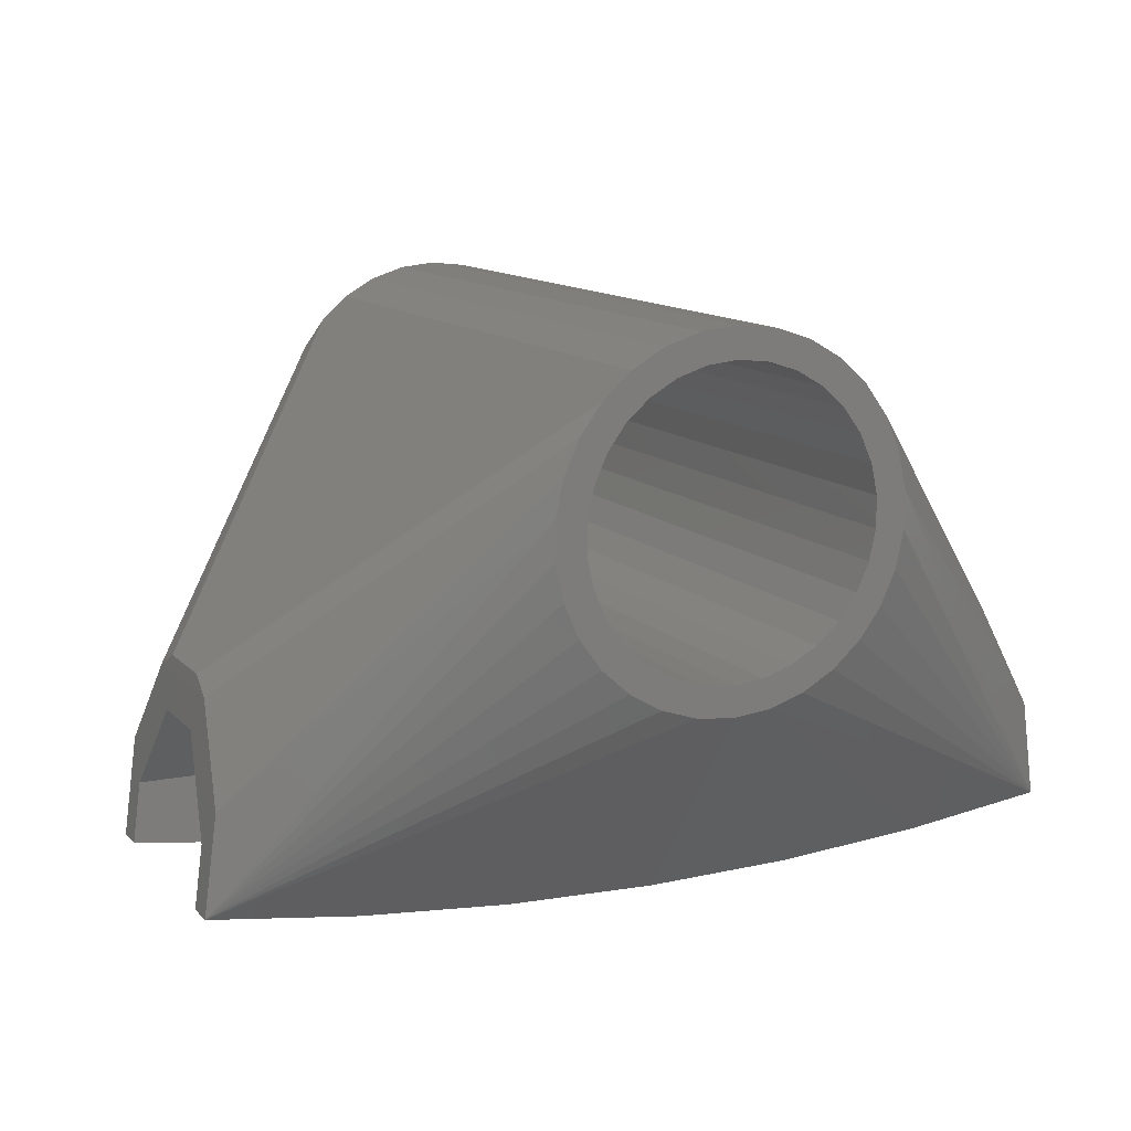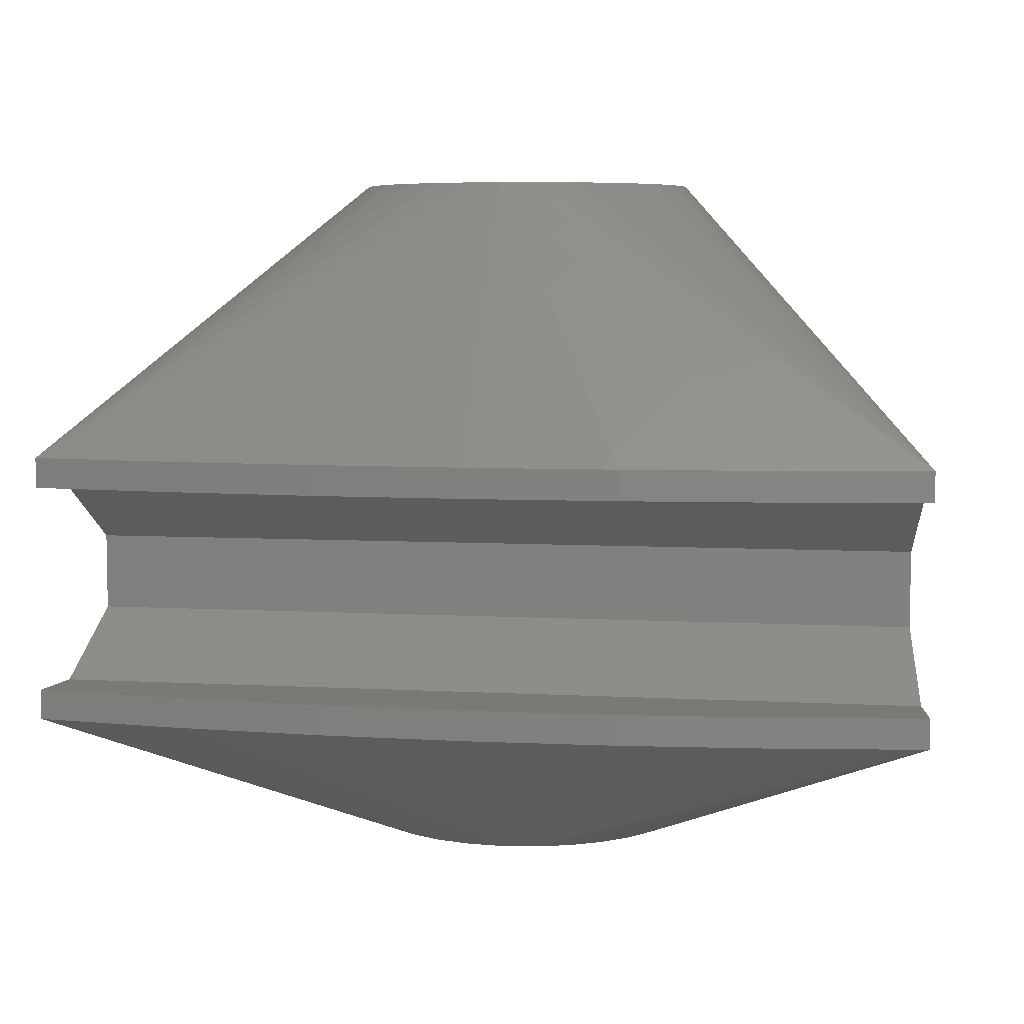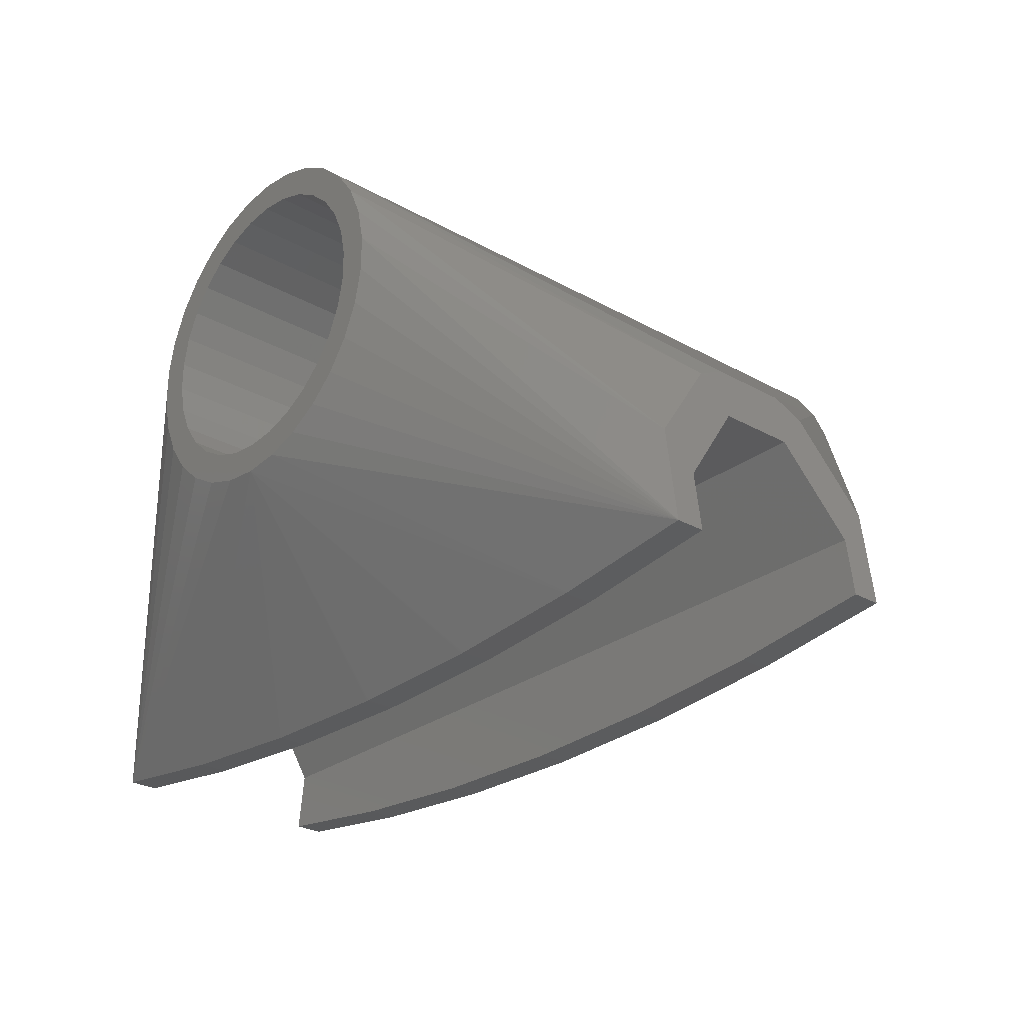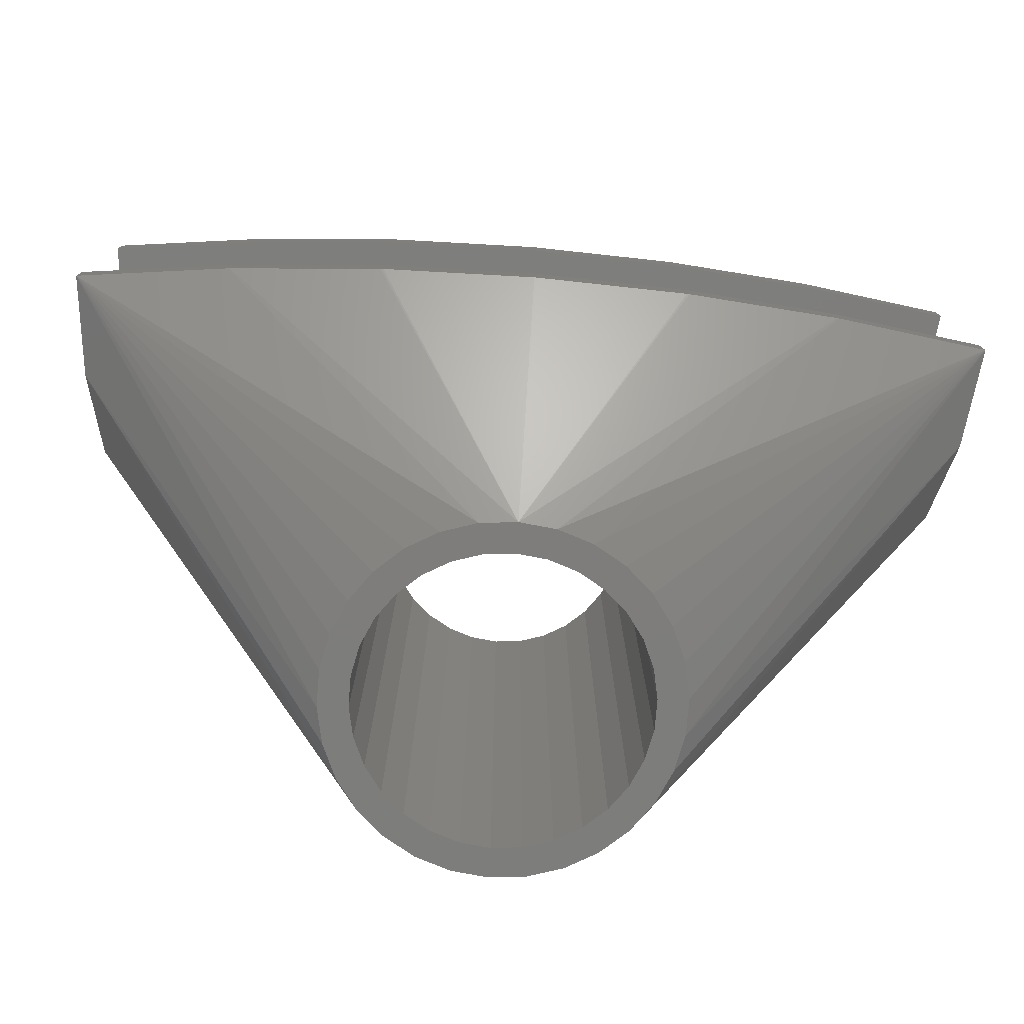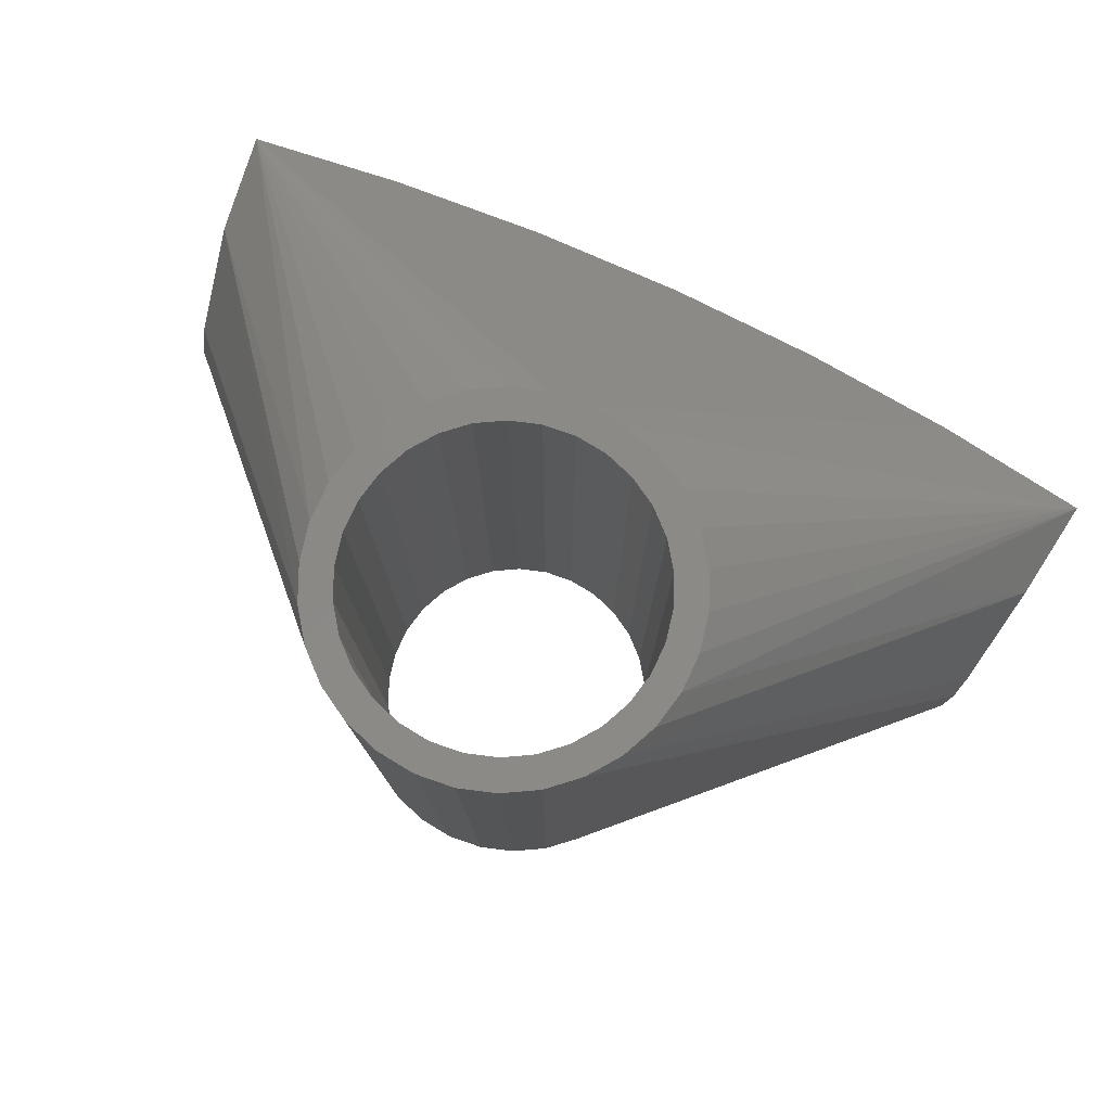
<metadata>
{"format":"stl","ext":"stl","renderer":"f3d","projection":"perspective","resolution":1024,"background":"white","views":[{"elev":12.0,"azim":154.8,"up":"+Y"},{"elev":6.3,"azim":9.5,"up":"+Z"},{"elev":-27.1,"azim":-131.1,"up":"+Y"},{"elev":-77.0,"azim":-4.7,"up":"+Z"},{"elev":79.2,"azim":-154.9,"up":"+Z"}]}
</metadata>
<code>
# stl→obj: 224 verts, 464 faces
v -44.34 -280.7 10.28
v -44.34 -280.7 13.28
v -43.94 -277.7 10.28
v -43.54 -274.7 10.28
v -43.06 -271 13.28
v -43.06 -271 7.541
v -43.55 -274.7 10.28
v -44.34 -280.7 -13.28
v -31.95 -282.4 -10.28
v -44.34 -280.7 -10.28
v -29.83 -282.6 -13.28
v 10.29 -260.2 -29
v 44.34 -280.7 -13.28
v 7.118 -262 -29
v -20.42 -283.4 -10.28
v -27.46 -282.8 -10.28
v -29.59 -282.7 -13.28
v -15 -283.8 -13.28
v -15 -283.8 -10.28
v -29.59 -282.7 -10.28
v -29.83 -282.6 -10.28
v -7.259 -284 10.28
v -14.75 -283.8 13.28
v -14.75 -283.8 10.28
v -0.1222 -284.2 13.28
v -0.1222 -284.2 10.28
v -13.01 -234.3 -29
v -41.66 -260.7 -3.929
v -41.66 -260.7 3.763
v -10.29 -231.8 -29
v -10.29 -231.8 41
v -7.118 -230 -29
v -7.118 -230 41
v -24.21 -283.1 10.28
v -29.59 -282.7 13.28
v -29.59 -282.7 10.28
v -15 -283.8 13.28
v -15.35 -283.8 10.28
v -15 -283.8 10.28
v -15.16 -237.2 -29
v -16.64 -240.6 -29
v -43.06 -271 -13.28
v -3.638 -263.1 41
v -29.83 -282.6 13.28
v 29.59 -282.7 13.28
v 4.672e-14 -263.5 41
v 15 -283.8 13.28
v 20.42 -283.4 10.28
v 15 -283.8 10.28
v 27.46 -282.8 10.28
v -43.06 -271 -7.61
v -43.32 -273 -9.052
v -42.39 -265.9 -3.936
v -42.39 -265.9 -3.929
v -42.39 -265.9 3.505
v -41.9 -262.2 0.7627
v 14.75 -283.8 -13.28
v 0.1222 -284.2 -13.28
v 4.672e-14 -263.5 -29
v 29.83 -282.6 -13.28
v 3.638 -263.1 -29
v -0.1222 -284.2 -10.28
v -2.256 -284.1 -10.28
v -0.1222 -284.2 -13.28
v 14.75 -283.8 13.28
v 41.9 -262.2 6.763
v 15.16 -237.2 41
v 43.06 -271 13.28
v -41.9 -262.2 6.763
v -42.39 -265.9 3.763
v -17.4 -244.2 -29
v -43.55 -274.7 -10.28
v -10.29 -260.2 -29
v -7.118 -262 -29
v -14.75 -283.8 -10.28
v -14.75 -283.8 -13.28
v -8.705 -284 -10.28
v 29.59 -282.7 -13.28
v 15 -283.8 -13.28
v -29.83 -282.6 10.28
v -7.118 -262 41
v 14.75 -283.8 10.28
v 7.118 -230 -29
v 7.118 -230 41
v 10.29 -231.8 -29
v 10.29 -231.8 41
v 43.06 -271 -13.28
v 15.16 -237.2 -29
v 41.9 -262.2 -6.929
v -41.9 -262.2 -6.929
v -17.4 -244.2 41
v -16.64 -240.6 41
v -15.16 -237.2 41
v 2.256 -284.1 10.28
v 0.1222 -284.2 13.28
v 0.1222 -284.2 10.28
v 29.59 -282.7 10.28
v 29.83 -282.6 13.28
v 29.83 -282.6 10.28
v 4.266e-14 -228.5 -29
v 4.266e-14 -228.5 41
v 3.638 -228.9 -29
v 3.638 -228.9 41
v 13.01 -234.3 -29
v 41.66 -260.7 -3.929
v 41.9 -262.2 -0.9287
v 17.4 -244.2 41
v 44.34 -280.7 13.28
v 41.66 -260.7 3.763
v 16.64 -251.4 41
v 15.16 -254.8 41
v 43.06 -271 7.541
v 42.39 -265.9 3.77
v 42.39 -265.9 3.763
v 42.39 -265.9 -3.601
v -17.4 -247.8 -29
v -3.638 -228.9 -29
v -3.638 -228.9 41
v 14.75 -283.8 -10.28
v 15 -283.8 -10.28
v 7.259 -284 -10.28
v 0.1222 -284.2 -10.28
v 1.823e-15 -284.2 -10.28
v -1.823e-15 -284.2 10.28
v 17.4 -247.8 41
v -15.16 -254.8 41
v -13.01 -257.7 41
v -13.01 -234.3 41
v 3.638 -263.1 41
v 17.4 -244.2 -29
v 17.4 -247.8 -29
v 44.34 -280.7 10.28
v 43.55 -274.7 10.28
v 43.32 -273 9.029
v 8.705 -284 10.28
v 10.29 -260.2 41
v 7.118 -262 41
v 16.64 -240.6 41
v -10.29 -260.2 41
v -17.4 -247.8 41
v -16.64 -251.4 41
v 31.95 -282.4 10.28
v 15.16 -254.8 -29
v 13.01 -257.7 -29
v 13.01 -234.3 41
v -15.16 -254.8 -29
v -13.01 -257.7 -29
v -3.638 -263.1 -29
v 13.01 -257.7 41
v -14.42 -244.5 41
v -13.79 -241.5 41
v -12.56 -238.8 41
v -14.42 -247.5 41
v -13.79 -250.5 41
v -8.523 -234.3 41
v -5.898 -232.8 41
v -10.78 -236.3 41
v 4.283e-14 -231.5 41
v 5.898 -232.8 41
v -3.015 -231.8 41
v 12.56 -238.8 41
v 3.015 -231.8 41
v 10.78 -236.3 41
v 8.523 -234.3 41
v 14.42 -244.5 41
v 13.79 -241.5 41
v 13.79 -250.5 41
v 10.78 -255.7 41
v 14.42 -247.5 41
v 8.523 -257.7 41
v 3.015 -260.2 41
v 12.56 -253.2 41
v -3.015 -260.2 41
v 5.898 -259.2 41
v 4.619e-14 -260.5 41
v -8.523 -257.7 41
v -5.898 -259.2 41
v -10.78 -255.7 41
v -12.56 -253.2 41
v 29.83 -282.6 -10.28
v 44.34 -280.7 -10.28
v 29.59 -282.7 -10.28
v 24.21 -283.1 -10.28
v 15.35 -283.8 -10.28
v 16.64 -251.4 -29
v 43.06 -271 -7.61
v 42.39 -265.9 -3.929
v 43.94 -277.7 -10.28
v 43.55 -274.7 -10.28
v 43.54 -274.7 -10.27
v -16.64 -251.4 -29
v 16.64 -240.6 -29
v -13.79 -250.5 -29
v -14.42 -244.5 -29
v -13.79 -241.5 -29
v -10.78 -255.7 -29
v -12.56 -253.2 -29
v -14.42 -247.5 -29
v -8.523 -257.7 -29
v -3.015 -260.2 -29
v 3.015 -260.2 -29
v -5.898 -259.2 -29
v 4.619e-14 -260.5 -29
v 8.523 -257.7 -29
v 10.78 -255.7 -29
v 5.898 -259.2 -29
v 13.79 -250.5 -29
v 14.42 -244.5 -29
v 12.56 -253.2 -29
v 13.79 -241.5 -29
v 12.56 -238.8 -29
v 14.42 -247.5 -29
v 10.78 -236.3 -29
v 5.898 -232.8 -29
v 8.523 -234.3 -29
v 4.283e-14 -231.5 -29
v -5.898 -232.8 -29
v 3.015 -231.8 -29
v -8.523 -234.3 -29
v -12.56 -238.8 -29
v -3.015 -231.8 -29
v -10.78 -236.3 -29
v -1.823e-15 -278.1 10.28
v 1.823e-15 -278.1 -10.28
f 1 2 3
f 4 5 6
f 7 5 4
f 2 5 7
f 5 7 7
f 2 7 3
f 8 9 10
f 8 11 9
f 12 13 14
f 15 16 17
f 18 19 15
f 18 15 17
f 11 20 21
f 11 17 20
f 21 9 11
f 22 23 24
f 22 25 23
f 26 25 22
f 27 28 29
f 30 31 32
f 32 31 33
f 34 35 36
f 34 37 35
f 37 34 38
f 39 37 38
f 40 41 42
f 43 2 44
f 45 46 47
f 24 37 39
f 24 23 37
f 48 45 47
f 49 48 47
f 48 50 45
f 51 42 52
f 51 53 42
f 42 53 54
f 54 55 56
f 54 56 42
f 57 58 59
f 13 60 61
f 62 63 64
f 43 44 35
f 16 20 17
f 47 46 65
f 43 35 46
f 66 67 68
f 6 69 70
f 6 5 69
f 70 69 56
f 56 55 70
f 42 71 8
f 10 72 8
f 8 72 42
f 72 42 72
f 72 42 72
f 72 52 42
f 72 42 72
f 69 29 56
f 73 74 8
f 18 75 19
f 18 76 75
f 76 77 75
f 76 64 77
f 64 63 77
f 61 78 59
f 79 57 59
f 59 58 64
f 36 44 80
f 36 35 44
f 80 2 1
f 80 44 2
f 81 2 43
f 82 47 65
f 82 49 47
f 83 84 85
f 85 84 86
f 87 88 89
f 56 90 42
f 56 28 90
f 56 29 28
f 41 71 42
f 91 92 5
f 93 29 69
f 93 69 5
f 59 64 76
f 78 79 59
f 94 95 96
f 46 35 37
f 46 37 23
f 91 5 2
f 97 98 45
f 97 99 98
f 100 101 102
f 102 101 103
f 89 104 105
f 106 66 68
f 68 107 108
f 106 105 109
f 66 106 109
f 88 104 89
f 110 111 108
f 68 112 113
f 68 113 114
f 68 114 106
f 114 115 106
f 28 27 90
f 71 116 8
f 90 40 42
f 27 40 90
f 32 33 117
f 117 33 118
f 117 118 100
f 100 118 101
f 79 119 57
f 79 120 119
f 121 122 58
f 57 119 121
f 57 121 58
f 64 123 62
f 64 58 123
f 58 122 123
f 124 25 26
f 124 95 25
f 96 95 124
f 46 25 95
f 107 125 108
f 126 2 127
f 27 128 30
f 30 128 31
f 128 27 29
f 129 46 45
f 45 50 97
f 102 103 83
f 83 103 84
f 130 13 131
f 89 105 106
f 108 132 133
f 108 133 68
f 133 133 68
f 133 133 68
f 133 133 68
f 133 134 68
f 112 68 134
f 60 78 61
f 65 46 95
f 135 65 95
f 94 135 95
f 135 82 65
f 46 23 25
f 136 137 108
f 68 67 138
f 127 2 139
f 140 2 141
f 93 128 29
f 142 108 98
f 142 132 108
f 59 76 18
f 59 18 17
f 143 13 144
f 109 145 67
f 146 147 8
f 148 59 17
f 149 136 108
f 98 129 45
f 108 129 98
f 125 110 108
f 109 67 66
f 139 2 81
f 141 2 126
f 150 91 140
f 151 92 91
f 128 93 152
f 93 92 151
f 153 140 154
f 91 150 151
f 150 140 153
f 128 155 31
f 118 33 156
f 151 152 93
f 155 33 31
f 128 157 155
f 157 128 152
f 118 158 101
f 84 103 159
f 155 156 33
f 158 103 101
f 118 160 158
f 160 118 156
f 84 159 86
f 67 145 161
f 158 162 103
f 163 145 86
f 86 159 164
f 159 103 162
f 67 161 138
f 125 107 165
f 164 163 86
f 166 107 138
f 138 161 166
f 161 145 163
f 125 167 110
f 149 111 168
f 166 165 107
f 167 111 110
f 125 169 167
f 169 125 165
f 149 170 136
f 129 137 171
f 167 172 111
f 170 137 136
f 149 168 170
f 168 111 172
f 129 171 46
f 81 43 173
f 170 174 137
f 173 43 46
f 46 171 175
f 171 137 174
f 81 176 139
f 175 173 46
f 176 127 139
f 173 177 81
f 178 126 127
f 177 176 81
f 176 178 127
f 179 141 126
f 178 179 126
f 179 154 141
f 154 140 141
f 140 91 2
f 92 93 5
f 13 180 60
f 13 181 180
f 142 98 99
f 60 182 78
f 60 180 182
f 78 182 183
f 78 183 79
f 183 184 79
f 184 120 79
f 144 13 12
f 131 13 185
f 186 89 187
f 106 187 89
f 115 187 106
f 186 87 89
f 188 13 189
f 189 87 189
f 186 190 87
f 190 189 87
f 189 13 87
f 181 13 188
f 85 86 104
f 104 86 145
f 116 191 8
f 147 73 8
f 148 17 11
f 148 11 8
f 14 13 61
f 111 149 108
f 137 129 108
f 68 138 107
f 109 105 145
f 145 105 104
f 185 13 143
f 87 130 192
f 87 13 130
f 116 193 191
f 116 71 194
f 71 195 194
f 196 147 146
f 191 197 146
f 193 116 198
f 194 198 116
f 73 147 199
f 200 148 74
f 191 193 197
f 73 199 74
f 199 147 196
f 197 196 146
f 59 148 200
f 201 14 61
f 74 199 202
f 59 201 61
f 203 59 200
f 202 200 74
f 12 14 204
f 205 143 144
f 59 203 201
f 12 204 144
f 204 14 206
f 201 206 14
f 185 143 207
f 208 130 131
f 144 204 205
f 185 207 131
f 207 143 209
f 205 209 143
f 192 130 210
f 211 104 88
f 131 207 212
f 192 211 88
f 210 130 208
f 212 208 131
f 85 104 213
f 214 102 83
f 192 210 211
f 85 214 83
f 215 85 213
f 211 213 104
f 100 102 216
f 217 32 117
f 85 215 214
f 100 216 117
f 216 102 218
f 214 218 102
f 30 32 219
f 220 40 27
f 117 216 221
f 30 219 27
f 221 217 117
f 217 219 32
f 27 219 222
f 40 195 41
f 27 222 220
f 40 220 195
f 41 195 71
f 191 146 8
f 74 148 8
f 192 88 87
f 194 150 153
f 198 194 153
f 161 213 211
f 161 163 213
f 156 221 160
f 156 217 221
f 174 206 171
f 171 206 201
f 177 202 176
f 176 202 199
f 175 203 173
f 173 203 200
f 171 201 175
f 175 201 203
f 197 179 178
f 196 197 178
f 176 199 178
f 178 199 196
f 198 153 154
f 193 198 154
f 164 213 163
f 164 215 213
f 158 218 162
f 158 216 218
f 155 217 156
f 155 219 217
f 150 195 151
f 150 194 195
f 168 205 170
f 170 205 204
f 172 209 168
f 168 209 205
f 173 200 177
f 177 200 202
f 193 154 179
f 197 193 179
f 169 212 167
f 167 212 207
f 165 208 169
f 169 208 212
f 159 215 164
f 159 214 215
f 166 211 210
f 166 161 211
f 165 210 208
f 165 166 210
f 162 214 159
f 162 218 214
f 160 216 158
f 160 221 216
f 152 222 157
f 152 220 222
f 157 219 155
f 157 222 219
f 151 220 152
f 151 195 220
f 170 204 174
f 174 204 206
f 167 207 172
f 172 207 209
f 124 26 223
f 223 26 22
f 224 77 63
f 62 224 63
f 123 224 62
f 224 72 77
f 72 72 77
f 70 113 6
f 70 114 113
f 6 113 4
f 224 122 121
f 224 123 122
f 113 112 4
f 4 112 134
f 4 134 133
f 4 133 7
f 3 7 223
f 72 189 190
f 53 51 190
f 51 52 190
f 52 72 190
f 184 183 224
f 22 24 223
f 223 24 38
f 24 39 38
f 133 135 223
f 133 133 135
f 223 135 94
f 223 94 96
f 223 96 124
f 224 121 119
f 120 184 119
f 184 224 119
f 72 15 19
f 75 72 19
f 77 72 75
f 72 72 15
f 72 9 21
f 20 72 21
f 16 72 20
f 15 72 16
f 72 10 9
f 133 48 133
f 133 48 49
f 133 49 82
f 133 82 135
f 133 223 7
f 133 133 223
f 7 223 7
f 223 34 3
f 3 34 36
f 3 36 80
f 3 80 1
f 115 54 187
f 115 55 54
f 114 55 115
f 70 55 114
f 34 223 38
f 132 142 133
f 133 142 99
f 133 99 97
f 133 97 50
f 133 50 48
f 189 224 189
f 189 72 224
f 72 72 224
f 188 189 224
f 188 183 182
f 180 188 182
f 181 188 180
f 188 224 183
f 53 190 186
f 187 53 186
f 54 53 187

</code>
